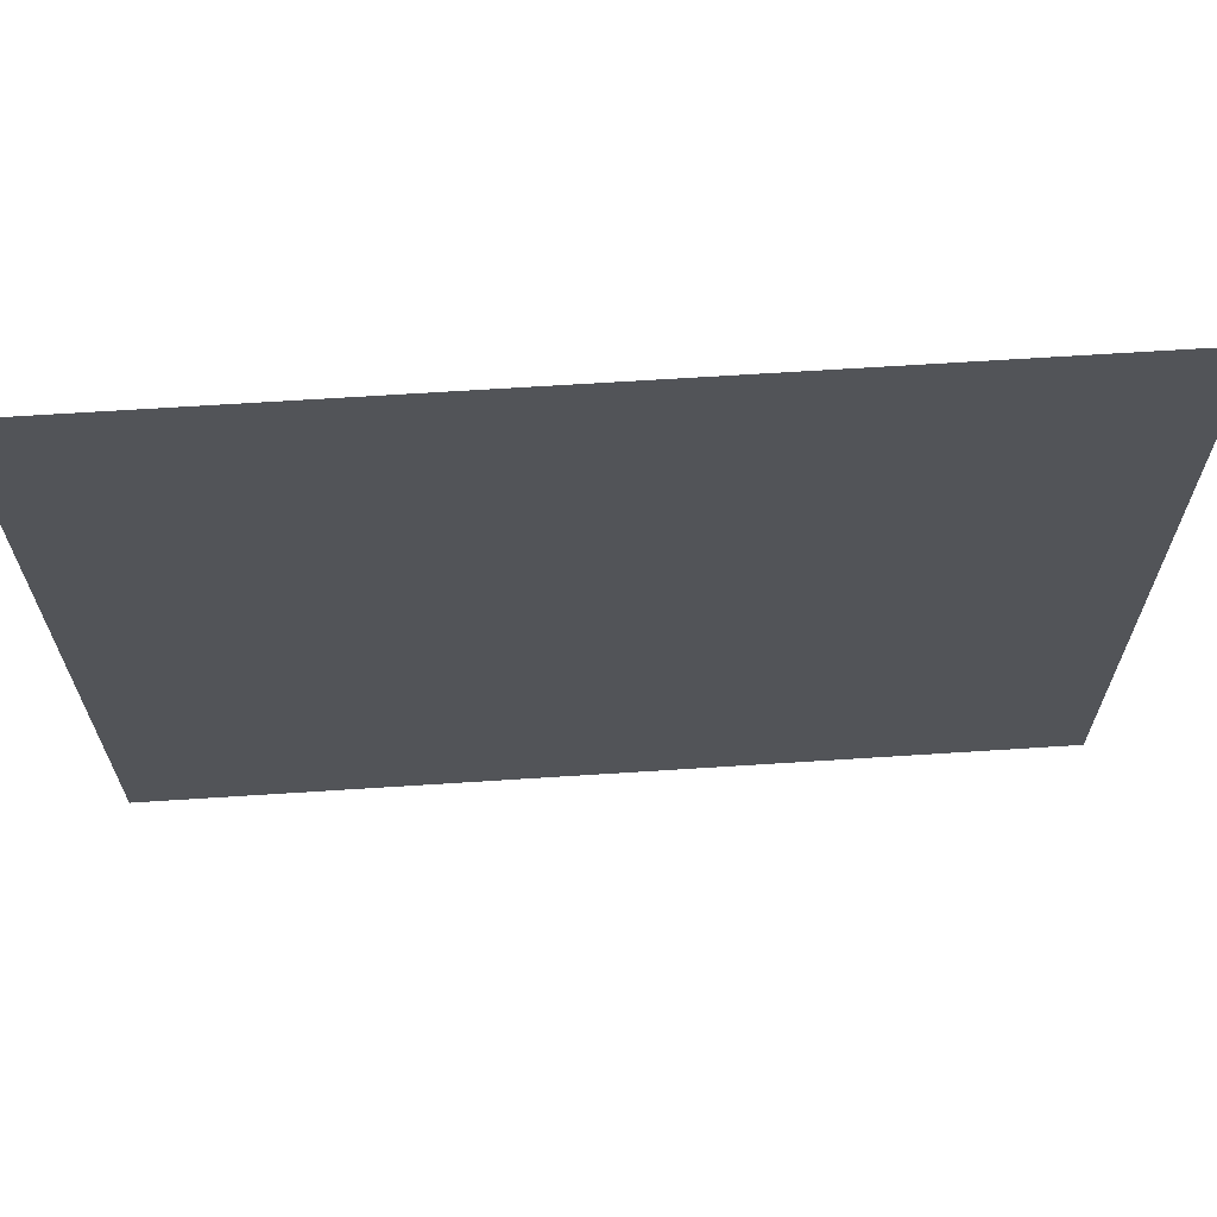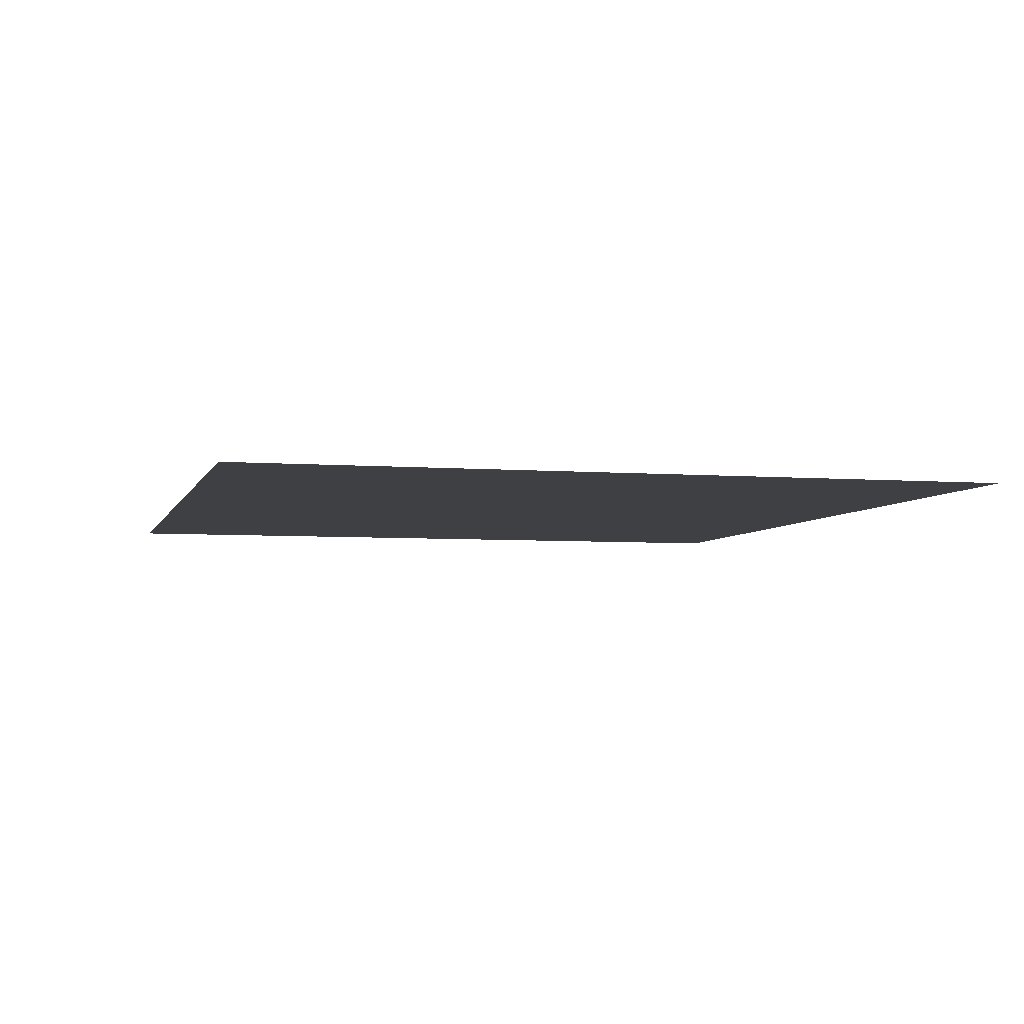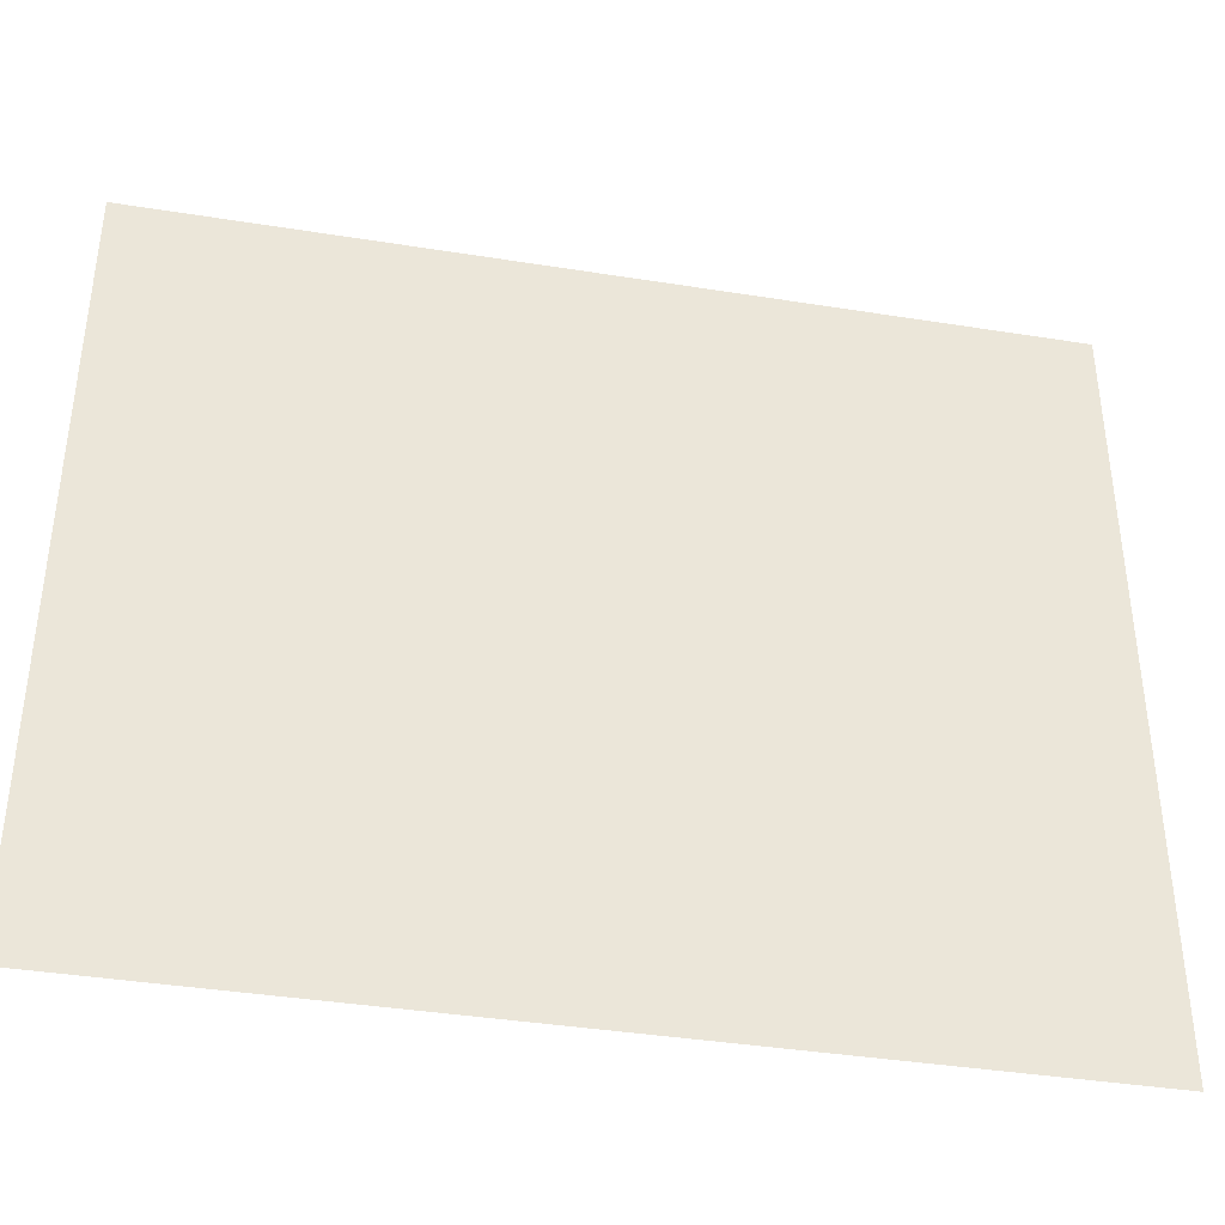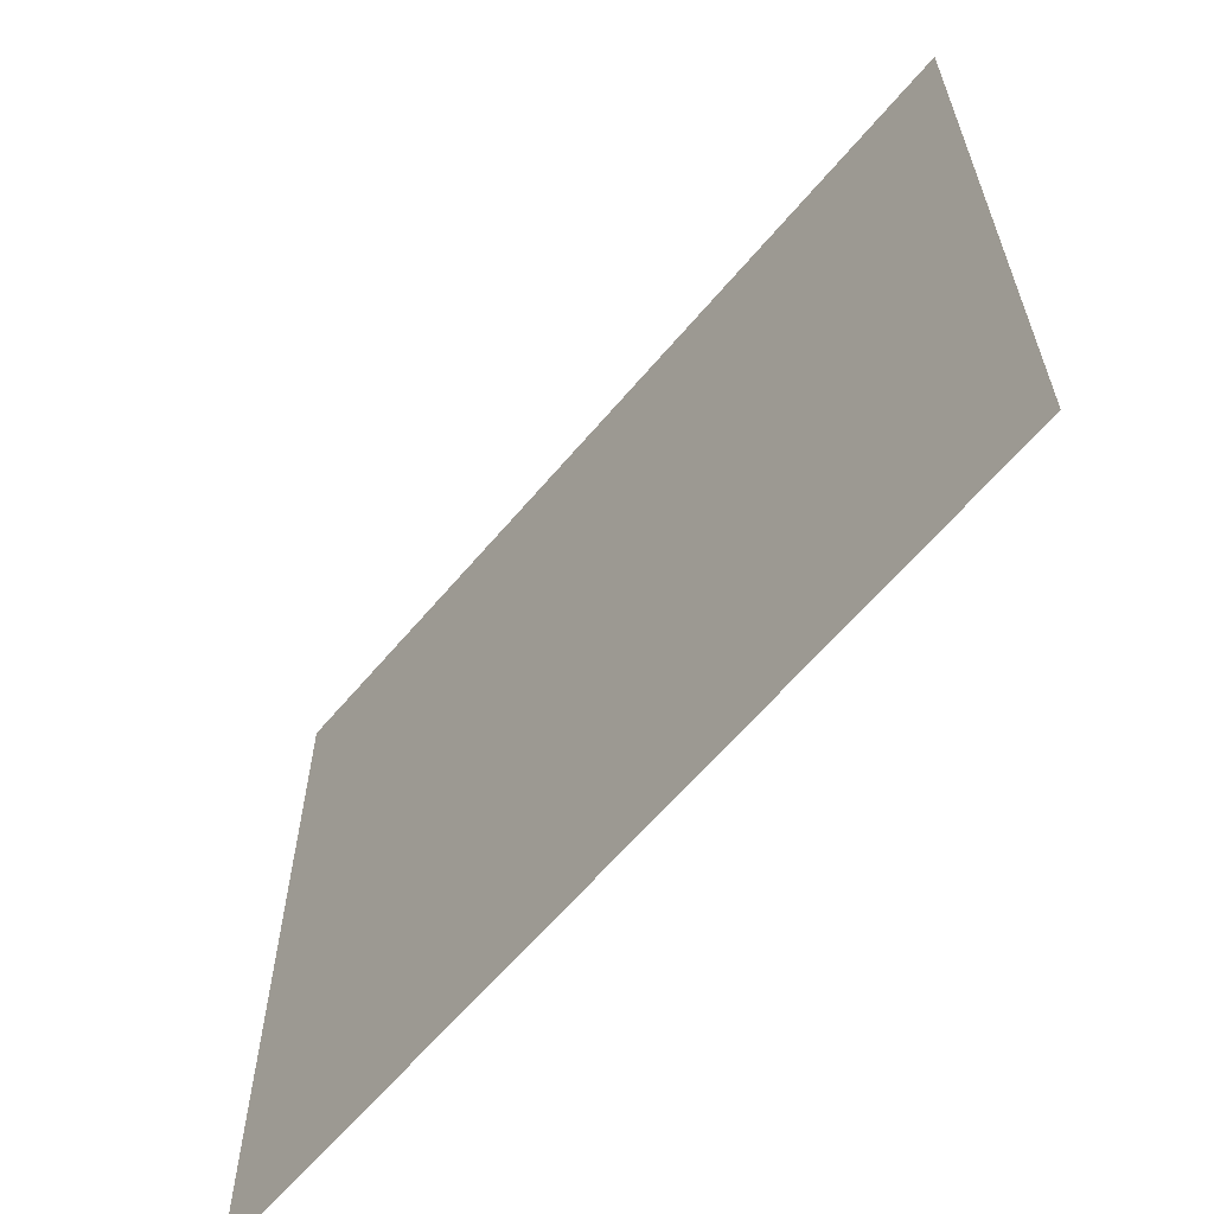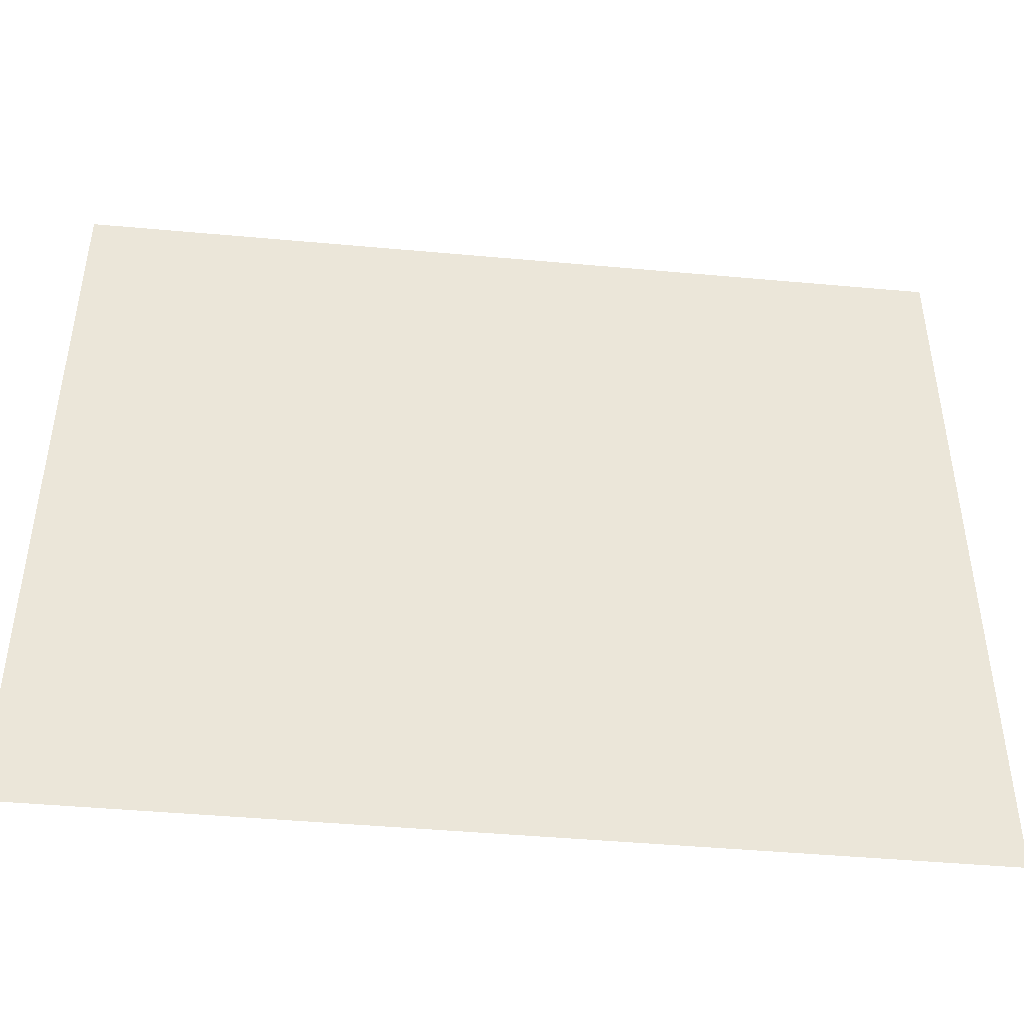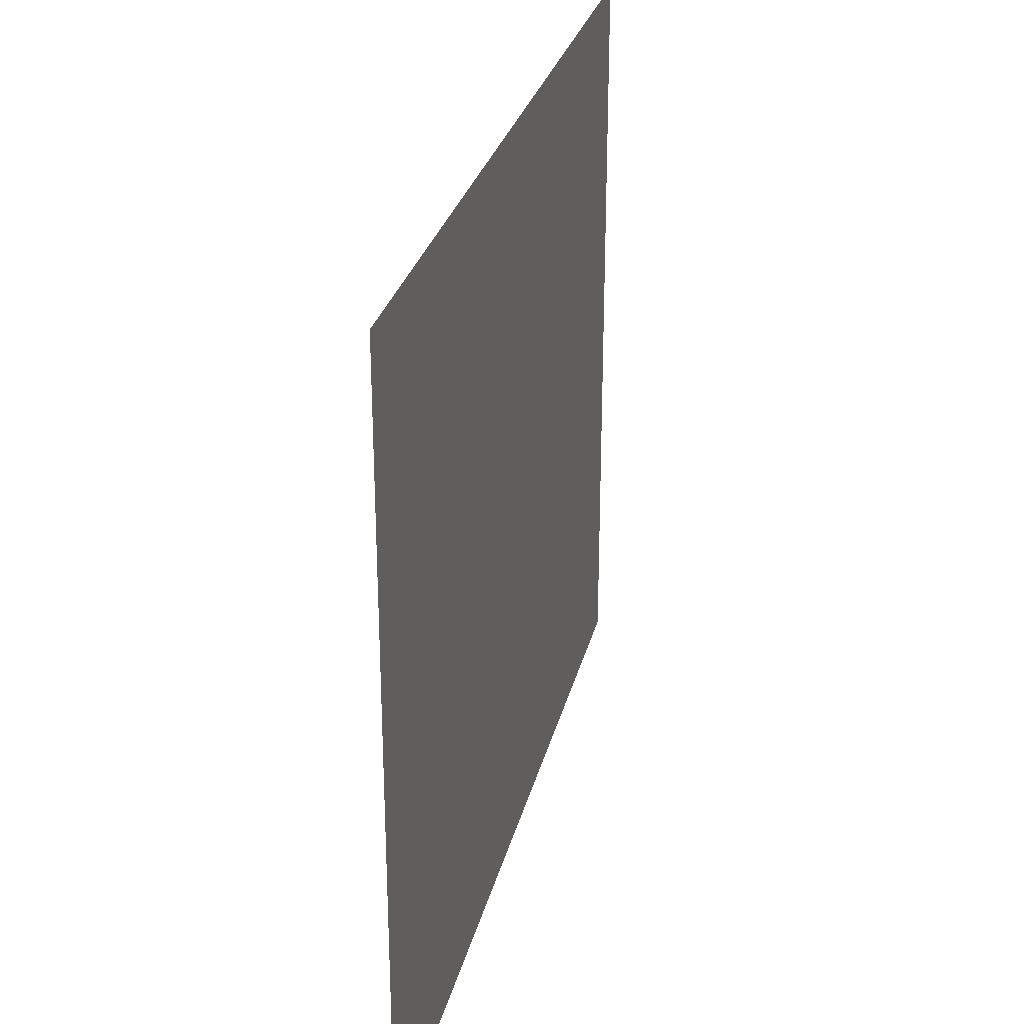
<metadata>
{"format":"obj","ext":"obj","renderer":"f3d","projection":"perspective","resolution":1024,"background":"white","views":[{"elev":66.5,"azim":-3.7,"up":"+Y"},{"elev":-4.9,"azim":-104.4,"up":"+Z"},{"elev":-39.2,"azim":-11.3,"up":"+Y"},{"elev":-62.5,"azim":-130.0,"up":"+Y"},{"elev":-45.2,"azim":-6.0,"up":"+Y"},{"elev":28.6,"azim":-76.7,"up":"+Y"}]}
</metadata>
<code>
g fort_headquarters_floor_game
v 20.71 -18.49 0.05145
v 20.71 18.49 0.05145
v 63.37 18.49 0.05145
v 63.37 -18.49 0.05145
g fort_headquarters_floor_game_0
f 3 2 1
f 4 3 1

</code>
